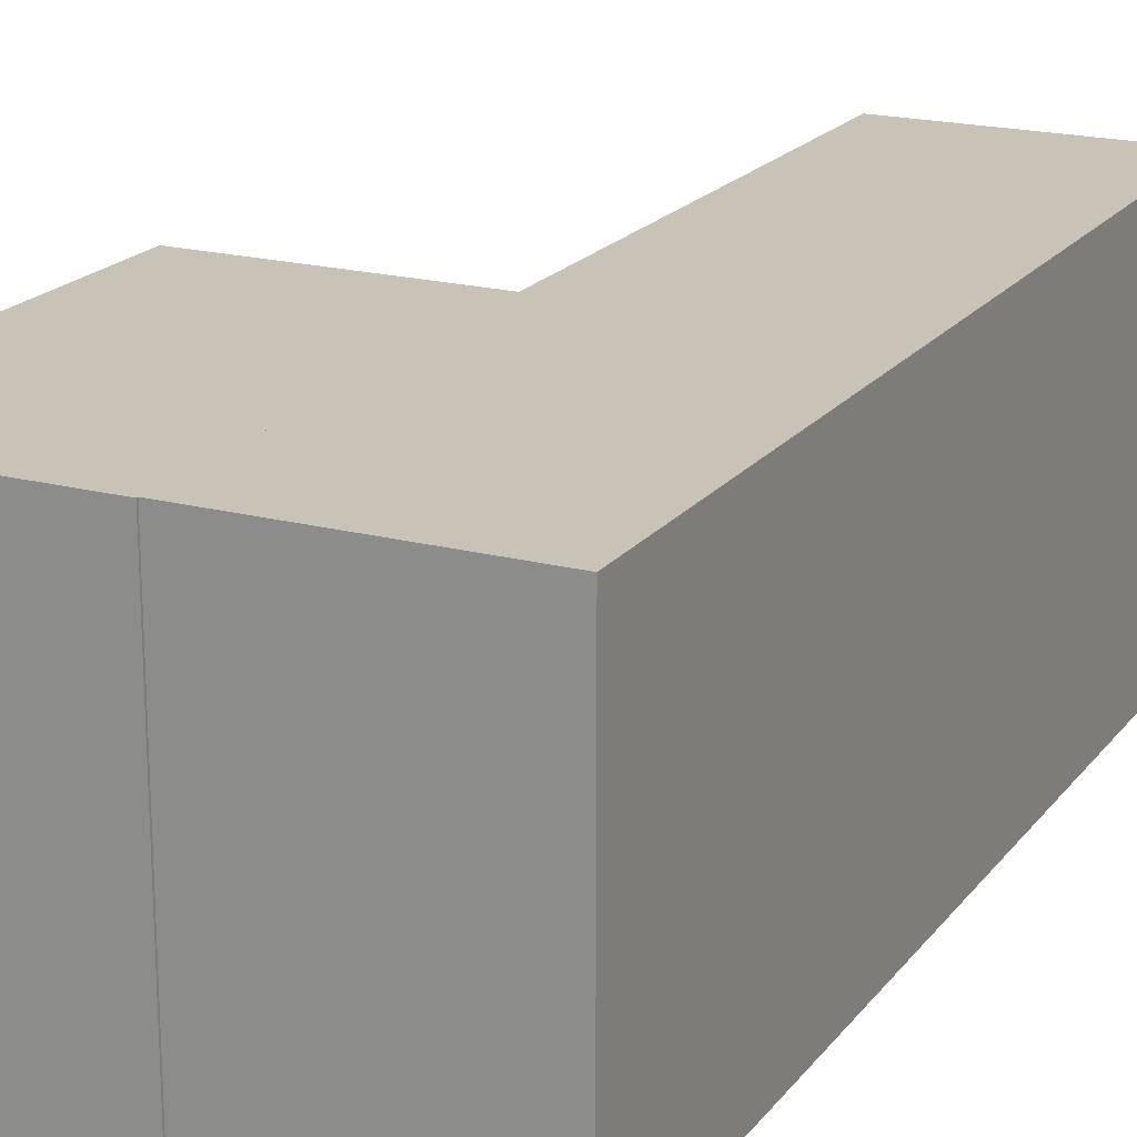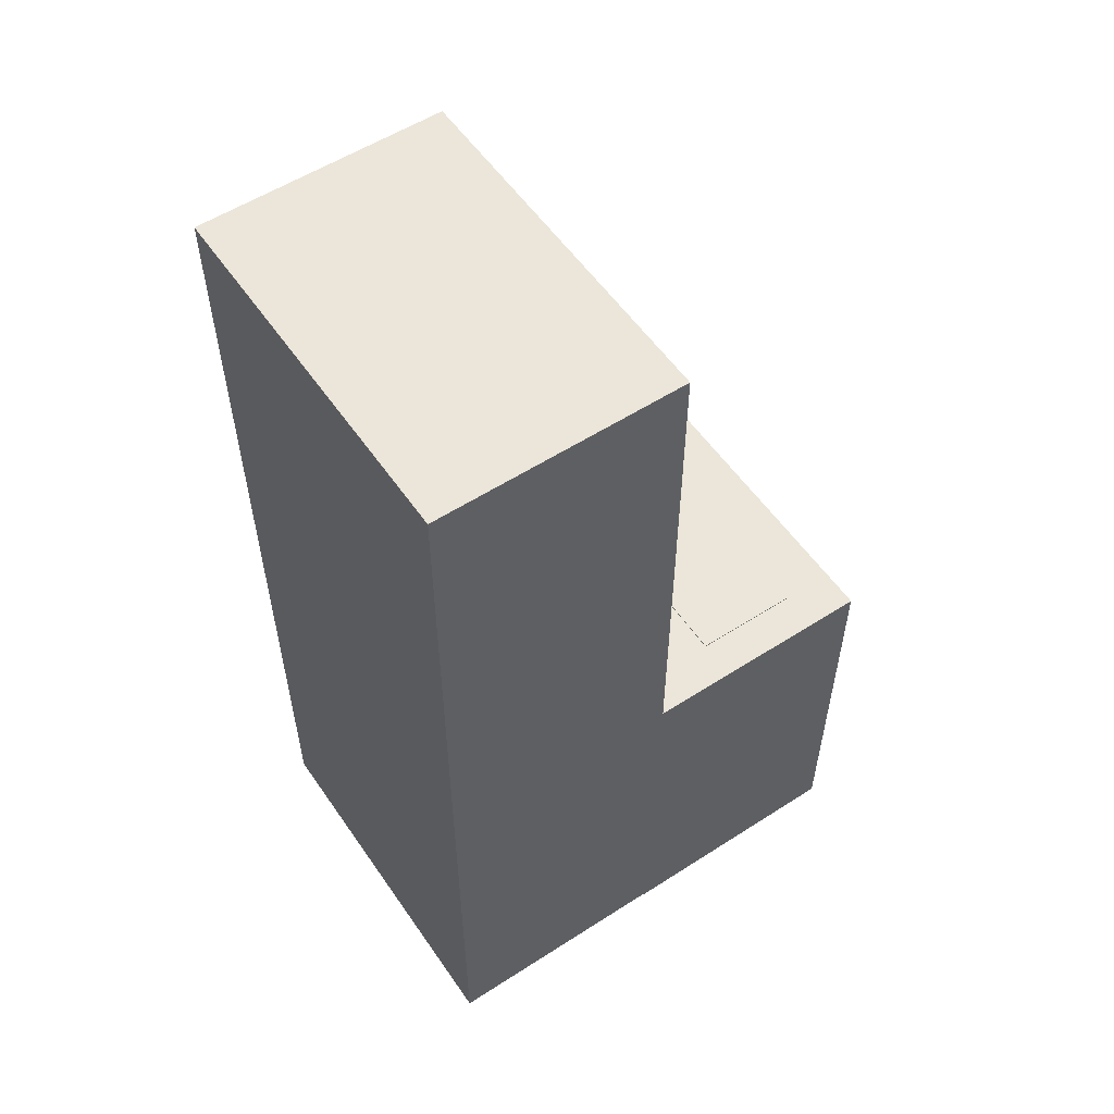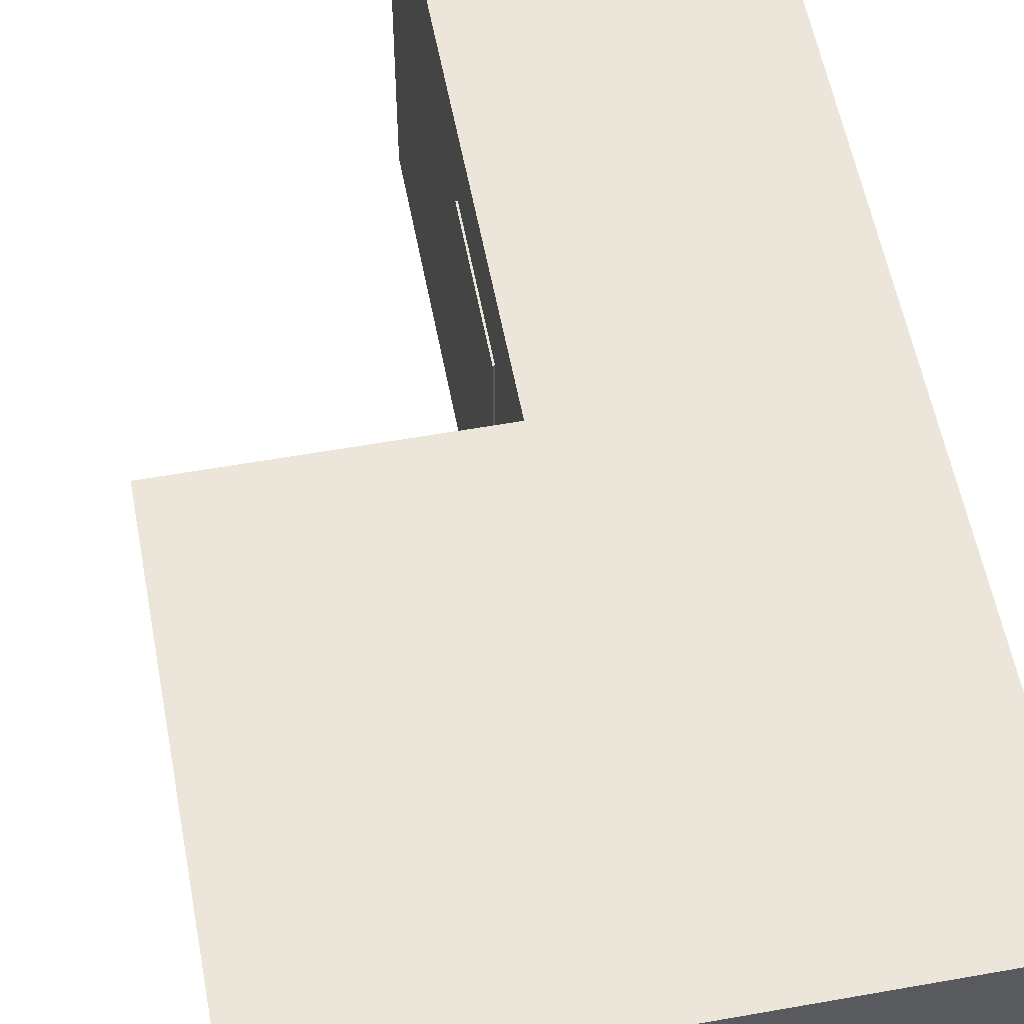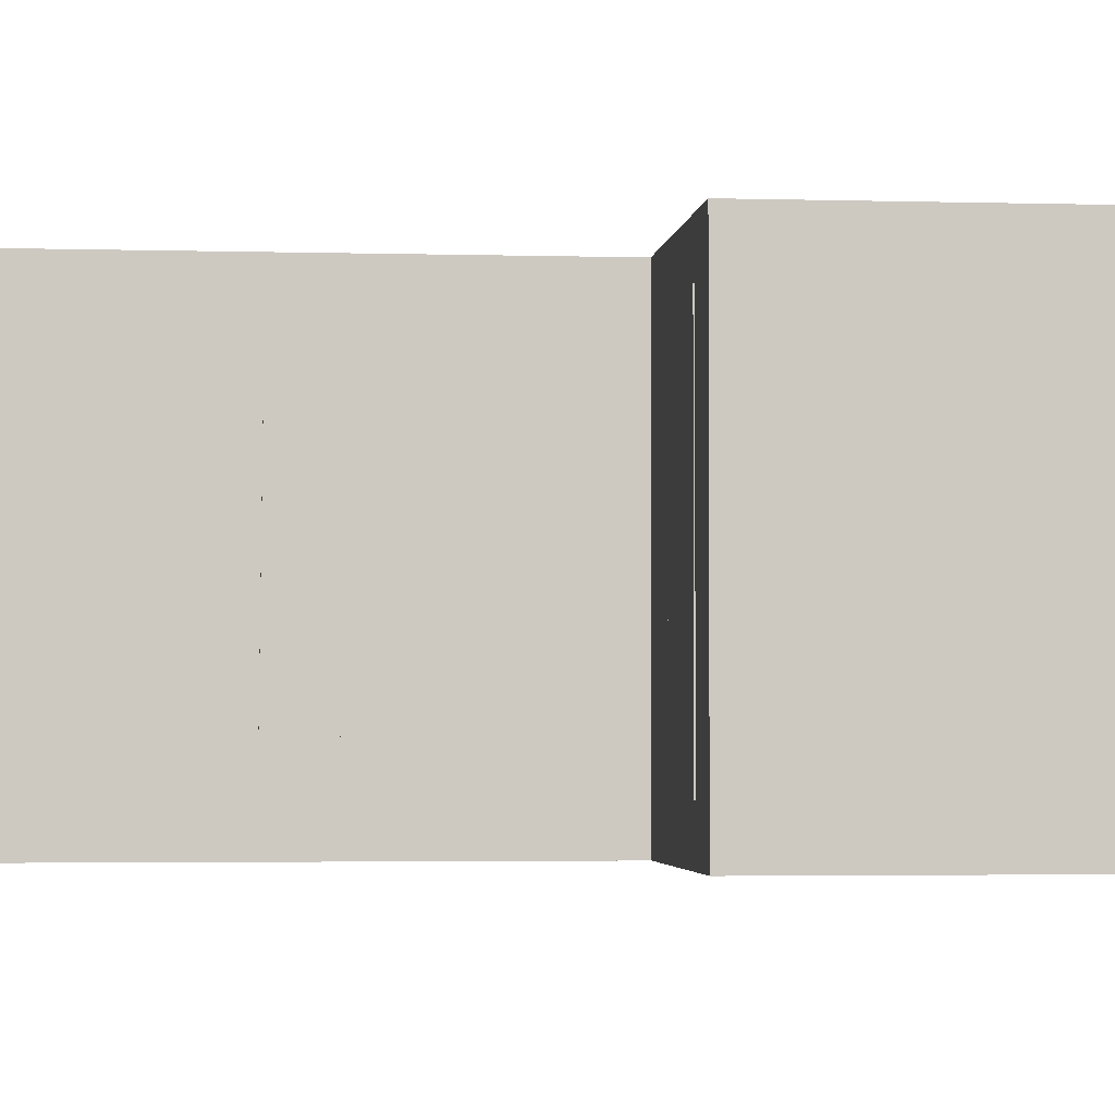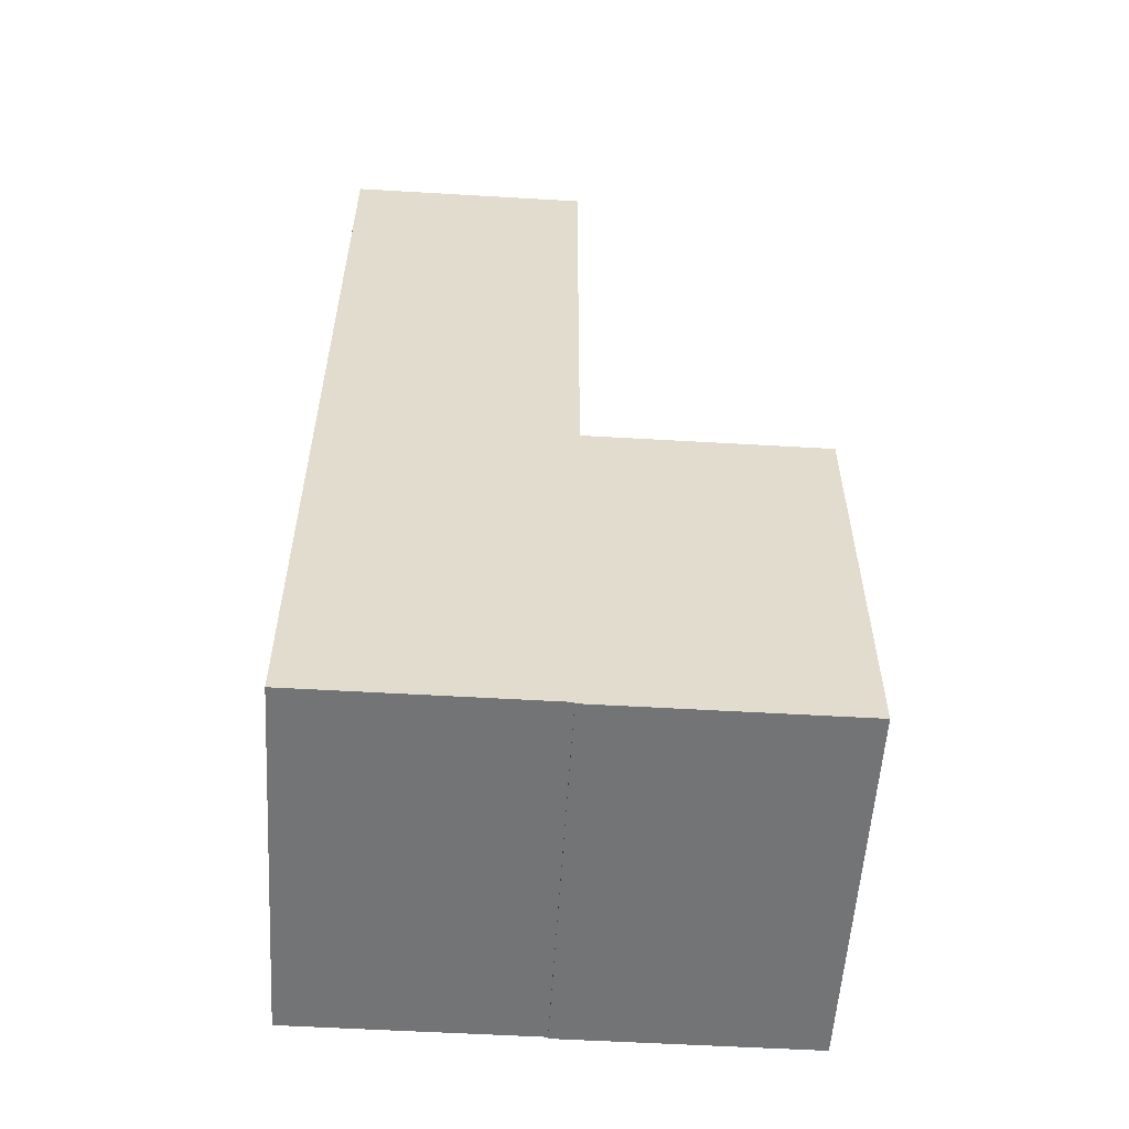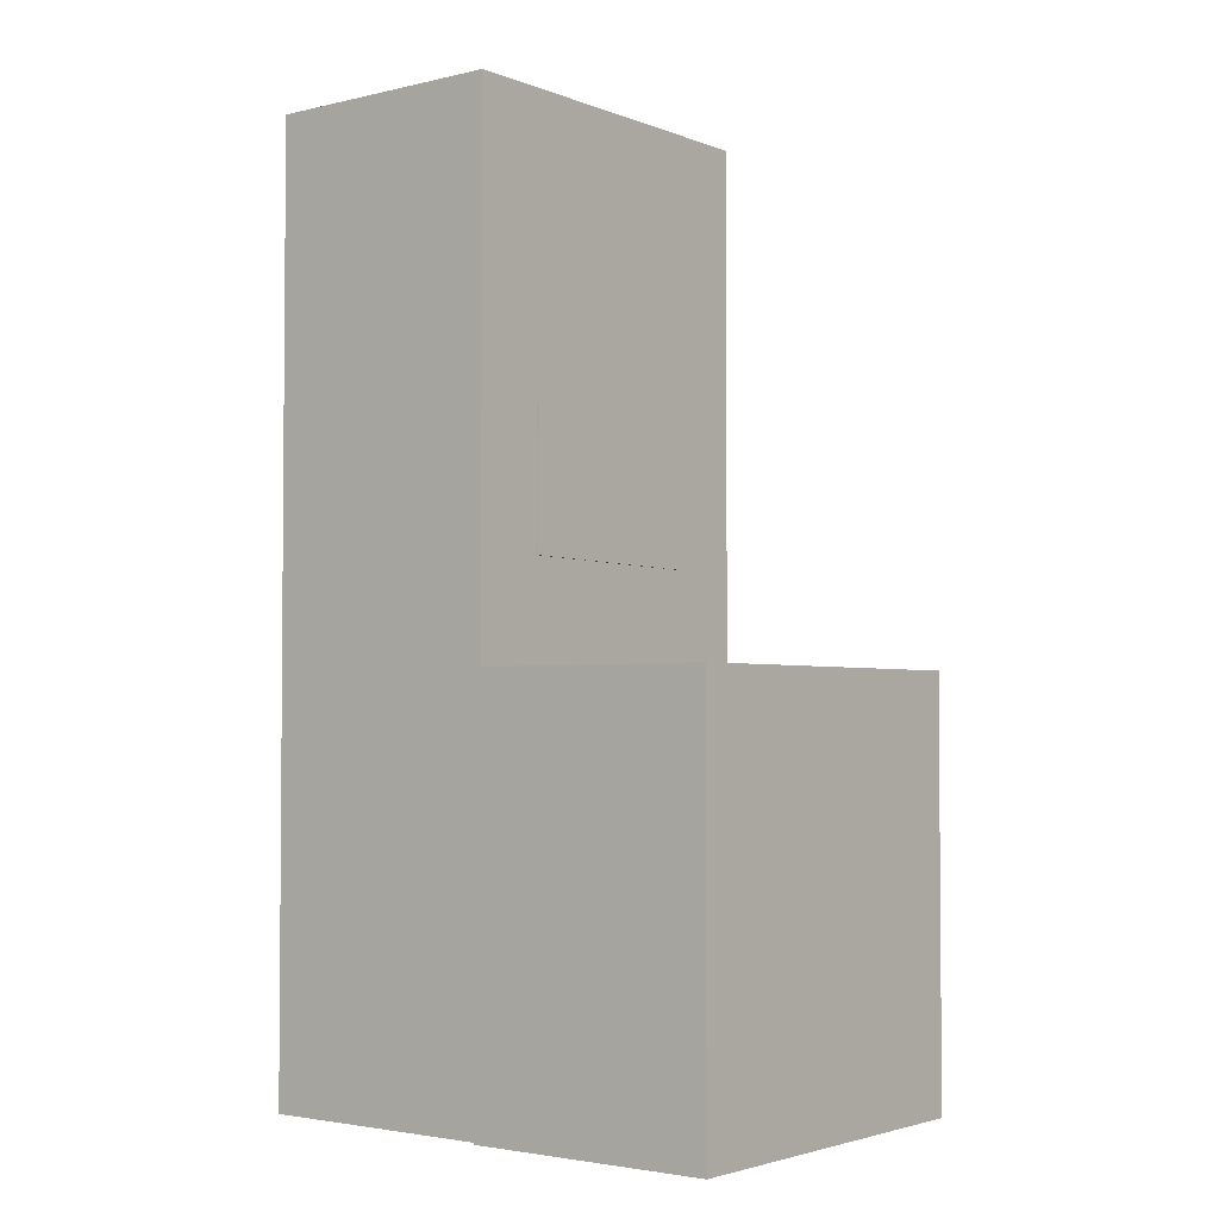
<metadata>
{"format":"obj","ext":"obj","renderer":"f3d","projection":"perspective","resolution":1024,"background":"white","views":[{"elev":19.5,"azim":26.2,"up":"+Z"},{"elev":55.7,"azim":145.9,"up":"+Y"},{"elev":56.2,"azim":-10.6,"up":"+Z"},{"elev":-2.9,"azim":-96.0,"up":"+Z"},{"elev":-56.1,"azim":176.5,"up":"+Y"},{"elev":-2.9,"azim":-141.8,"up":"+Y"}]}
</metadata>
<code>
o Cube
v 0.5685 -2.153 -0.8504
v 0.5685 -2.153 0.8504
v -0.5685 -2.153 0.8504
v -0.5685 -2.153 -0.8504
v 0.5685 2.153 -0.8504
v 0.5685 2.153 0.8504
v -0.5685 2.153 0.8504
v -0.5685 2.153 -0.8504
f 1 2 3 4
f 5 8 7 6
f 1 5 6 2
f 2 6 7 3
f 3 7 8 4
f 5 1 4 8
o Cube.001
v -0.539 -0.2678 -0.8504
v -0.539 -0.2678 0.8504
v -1.676 -0.2678 0.8504
v -1.676 -0.2678 -0.8504
v -0.539 -2.162 -0.8504
v -0.539 -2.162 0.8504
v -1.676 -2.162 0.8504
v -1.676 -2.162 -0.8504
f 9 12 11 10
f 13 14 15 16
f 9 10 14 13
f 10 11 15 14
f 11 12 16 15
f 13 16 12 9
o Cube.002
v -0.5215 0.8323 -0.5009
v -0.5215 0.2 -0.5072
v -0.5762 0.2 -0.5072
v -0.5762 0.8323 -0.5009
v -0.5215 0.8222 0.5072
v -0.5215 0.19 0.5009
v -0.5762 0.19 0.5009
v -0.5762 0.8222 0.5072
f 17 18 19 20
f 21 24 23 22
f 17 21 22 18
f 18 22 23 19
f 19 23 24 20
f 21 17 20 24
o Cube.003
v -1.433 -0.2796 -0.667
v -0.9478 -0.2796 -0.6663
v -0.9498 -0.2796 0.667
v -1.435 -0.2796 0.6663
v -1.433 -0.2634 -0.667
v -0.9478 -0.2634 -0.6663
v -0.9498 -0.2634 0.667
v -1.435 -0.2634 0.6663
f 25 26 27 28
f 29 32 31 30
f 25 29 30 26
f 26 30 31 27
f 27 31 32 28
f 29 25 28 32

</code>
